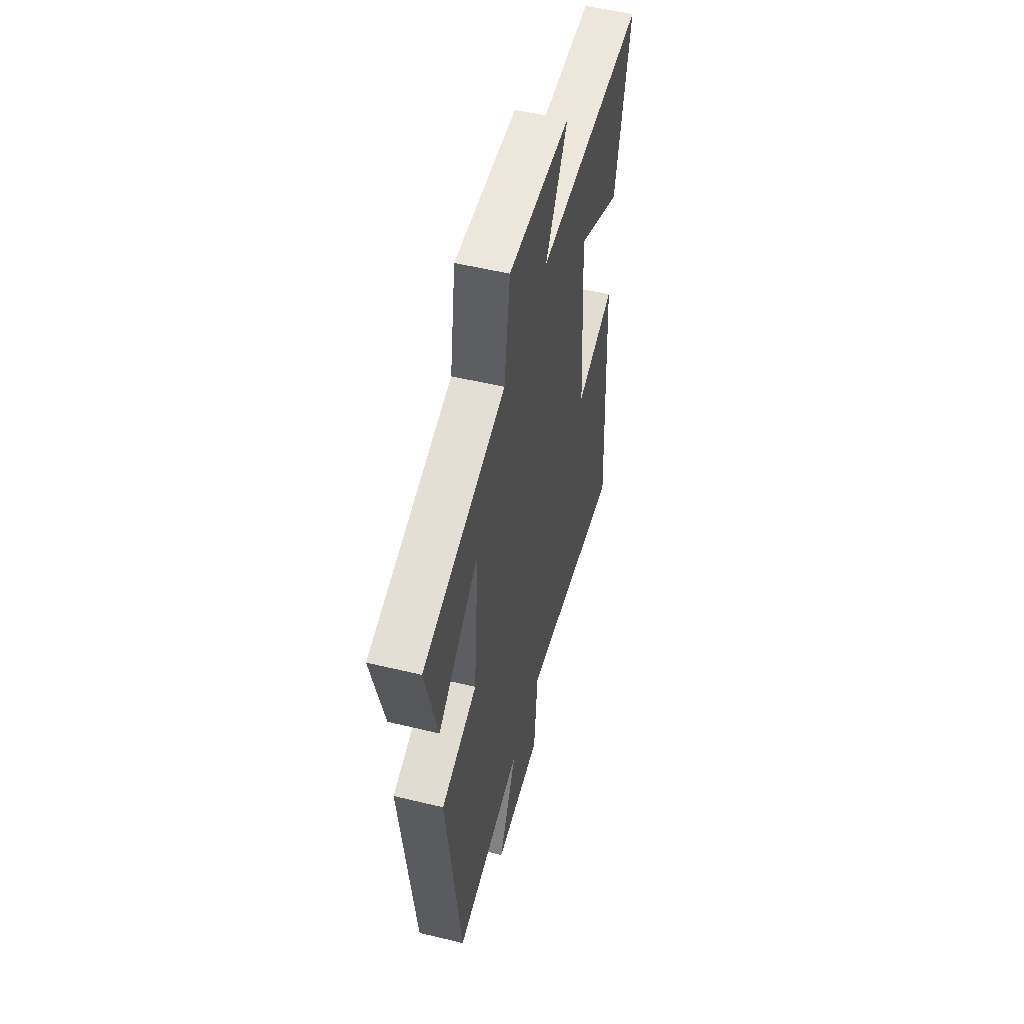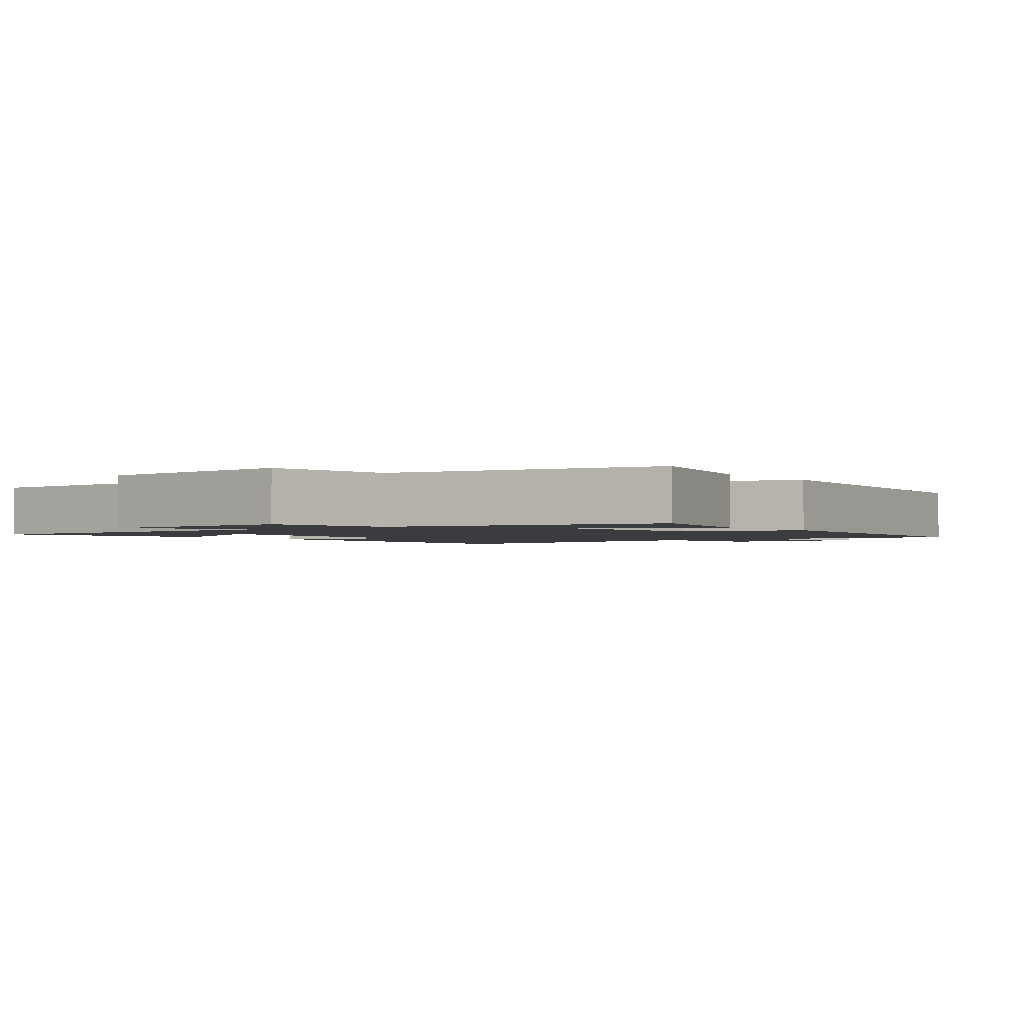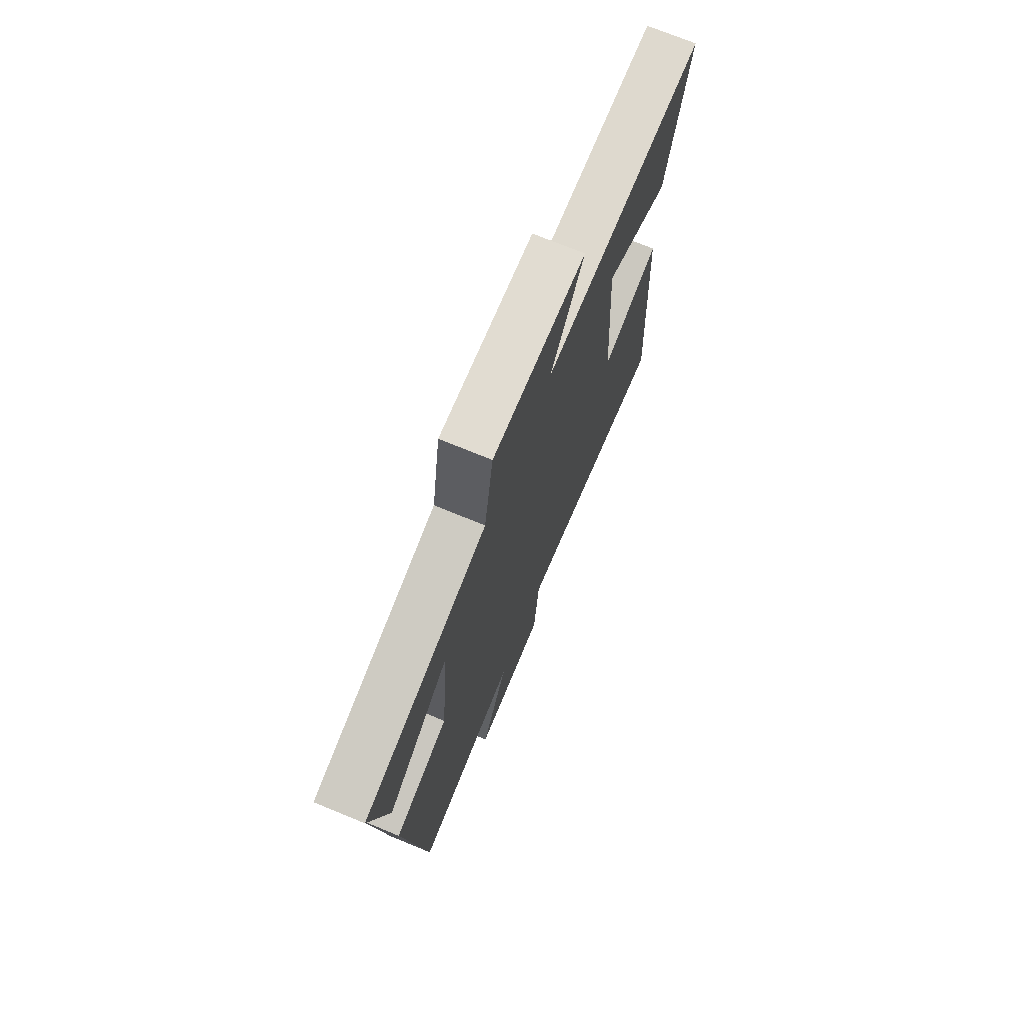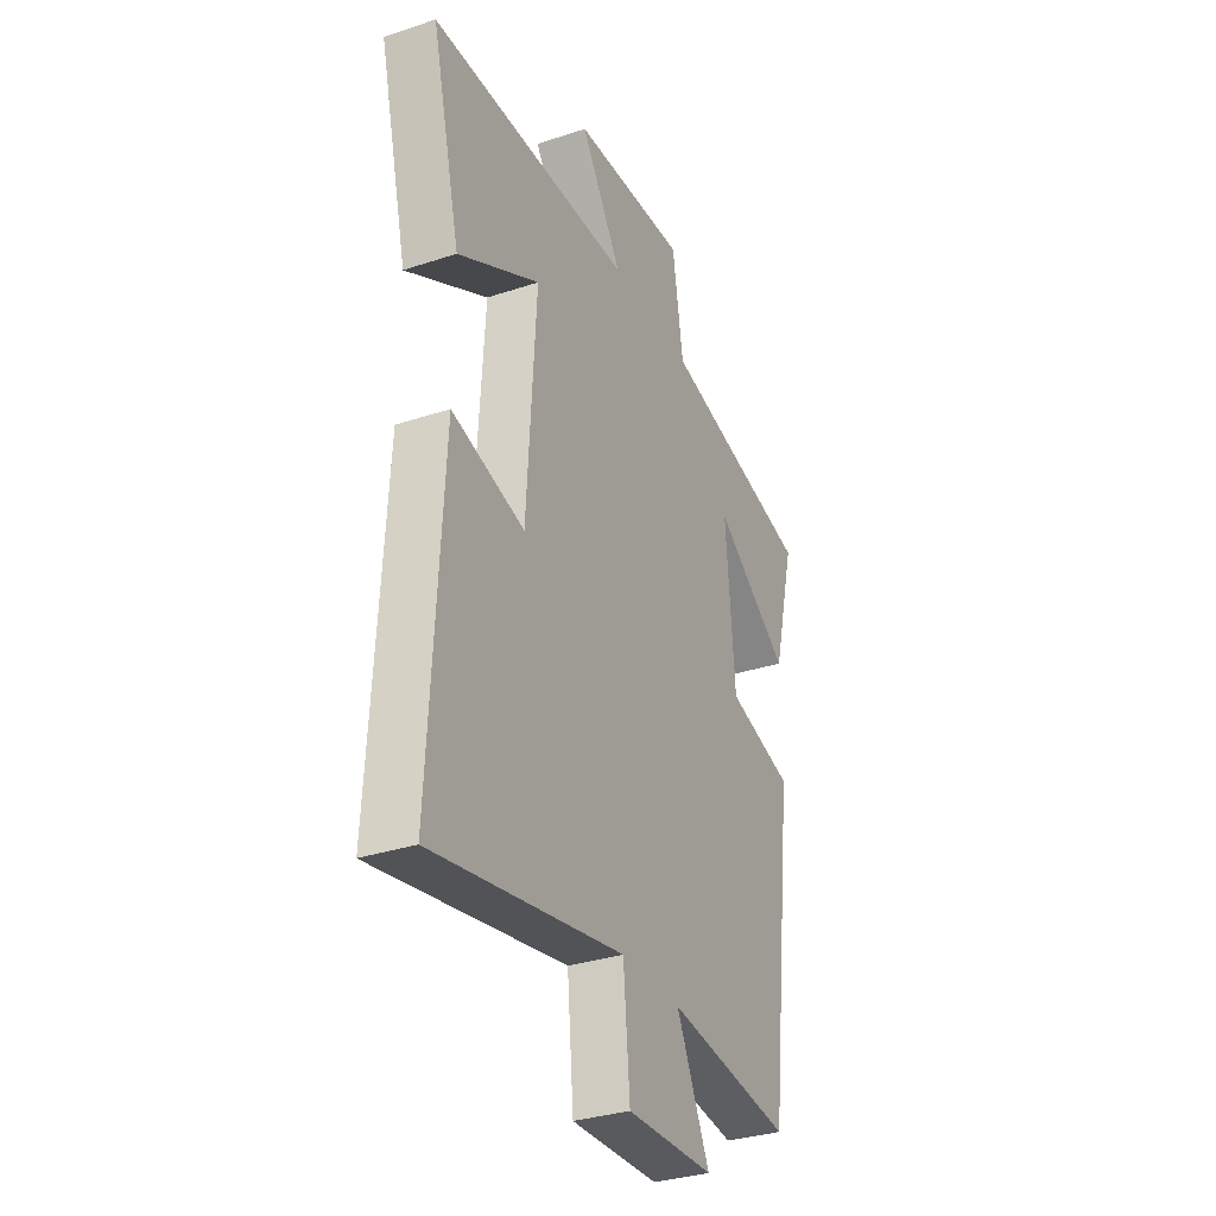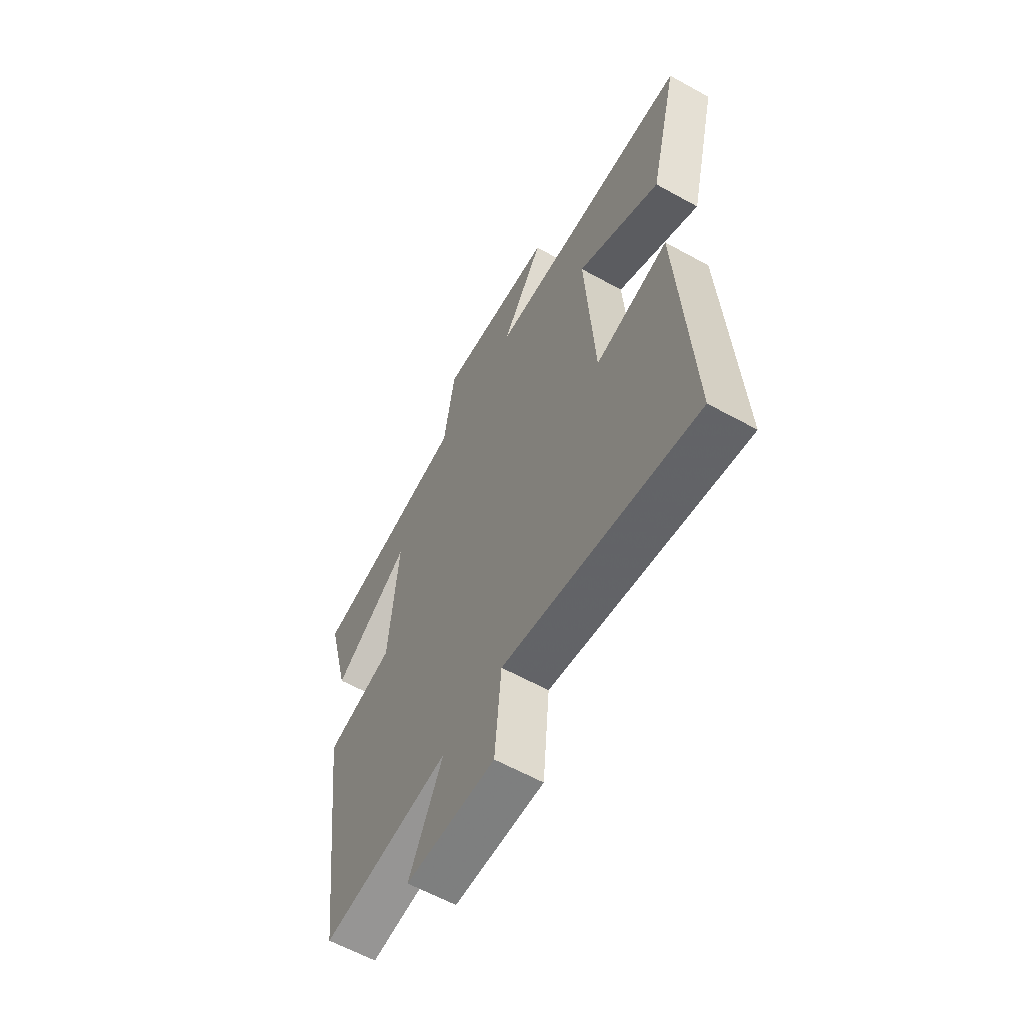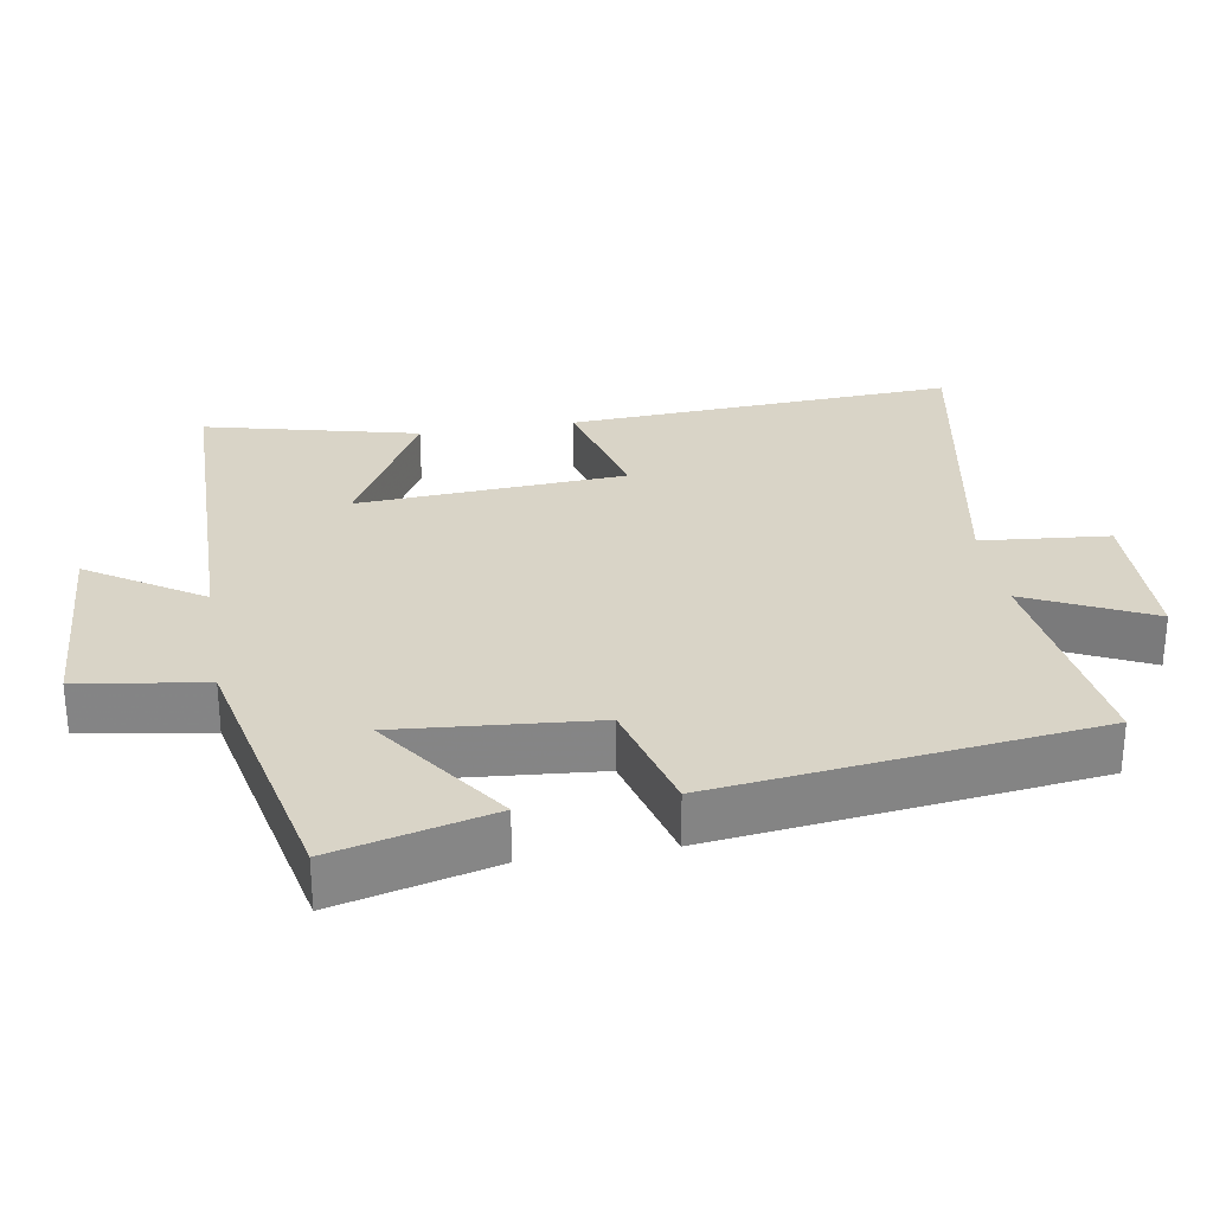
<metadata>
{"format":"obj","ext":"obj","renderer":"f3d","projection":"perspective","resolution":1024,"background":"white","views":[{"elev":53.2,"azim":104.5,"up":"+Z"},{"elev":-1.8,"azim":37.4,"up":"+Y"},{"elev":72.7,"azim":112.4,"up":"+Z"},{"elev":-32.7,"azim":-65.3,"up":"+Z"},{"elev":-61.0,"azim":-119.5,"up":"+Z"},{"elev":28.5,"azim":80.4,"up":"+Y"}]}
</metadata>
<code>
v -0.574 0.07 0.49
v -0.053 0.07 0.5
v -0.159 0.07 0.663
v 0.137 0.07 0.681
v 0.165 0.07 0.5
v 0.557 0.07 0.417
v 0.5 0.07 0.192
v 0.306 0.07 0.325
v 0.33 0.07 0.045
v 0.5 0.07 0
v 0.434 0.07 -0.54
v 0.113 0.07 -0.5
v 0.198 0.07 -0.677
v -0.026 0.07 -0.683
v -0.043 0.07 -0.5
v -0.531 0.07 -0.592
v -0.5 0.07 -0.036
v -0.314 0.07 -0.083
v -0.29 0.07 0.301
v -0.5 0.07 0.186
v -0.574 0 0.49
v -0.053 0 0.5
v -0.159 0 0.663
v 0.137 0 0.681
v 0.165 0 0.5
v 0.557 0 0.417
v 0.5 0 0.192
v 0.306 0 0.325
v 0.33 0 0.045
v 0.5 0 0
v 0.434 0 -0.54
v 0.113 0 -0.5
v 0.198 0 -0.677
v -0.026 0 -0.683
v -0.043 0 -0.5
v -0.531 0 -0.592
v -0.5 0 -0.036
v -0.314 0 -0.083
v -0.29 0 0.301
v -0.5 0 0.186
f 19 20 1 2
f 18 19 2
f 15 16 17 18
f 15 18 2
f 12 13 14 15
f 12 15 2
f 9 10 11 12
f 8 9 12 2
f 5 6 7 8
f 5 8 2 3
f 3 4 5
f 22 21 40 39
f 22 39 38
f 38 37 36 35
f 22 38 35
f 35 34 33 32
f 22 35 32
f 32 31 30 29
f 22 32 29 28
f 28 27 26 25
f 23 22 28 25
f 25 24 23
f 1 21 22 2
f 2 22 23 3
f 3 23 24 4
f 4 24 25 5
f 5 25 26 6
f 6 26 27 7
f 7 27 28 8
f 8 28 29 9
f 9 29 30 10
f 10 30 31 11
f 11 31 32 12
f 12 32 33 13
f 13 33 34 14
f 14 34 35 15
f 15 35 36 16
f 16 36 37 17
f 17 37 38 18
f 18 38 39 19
f 19 39 40 20
f 20 40 21 1

</code>
